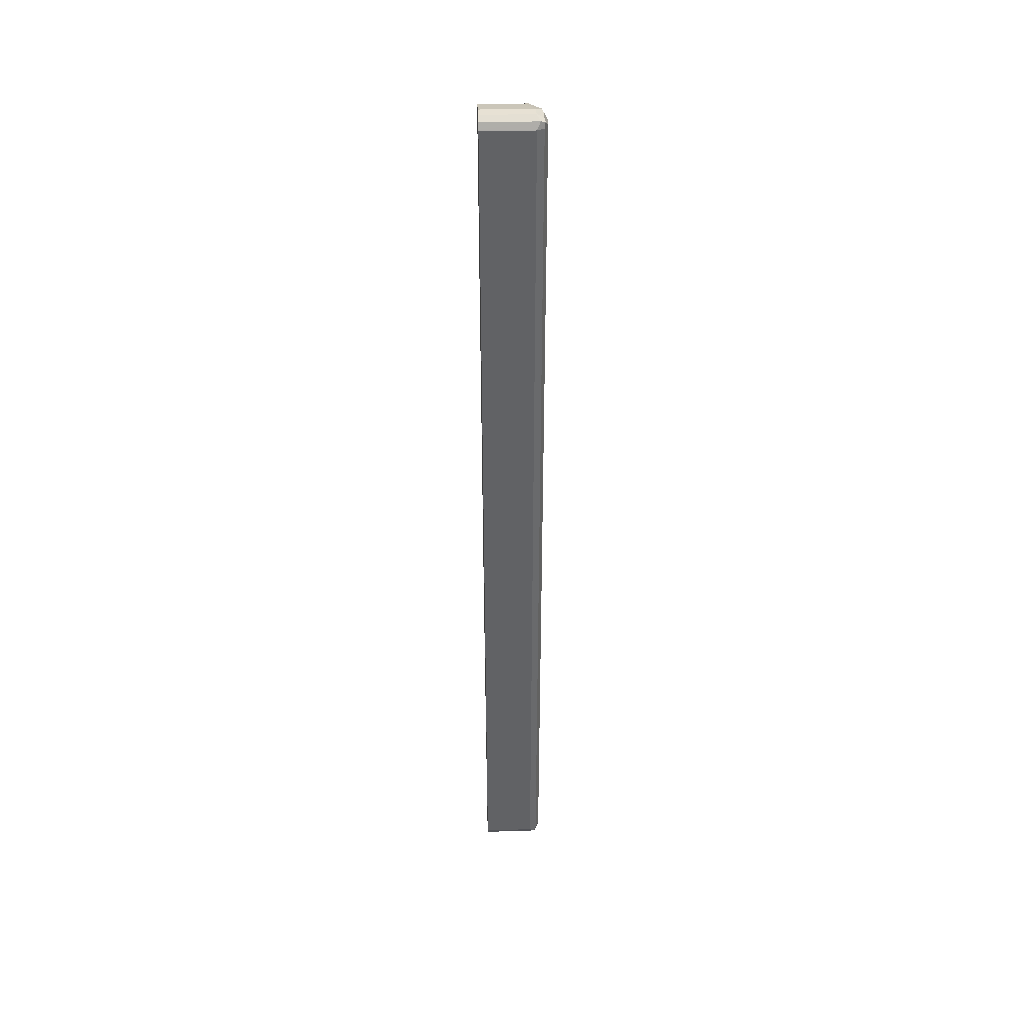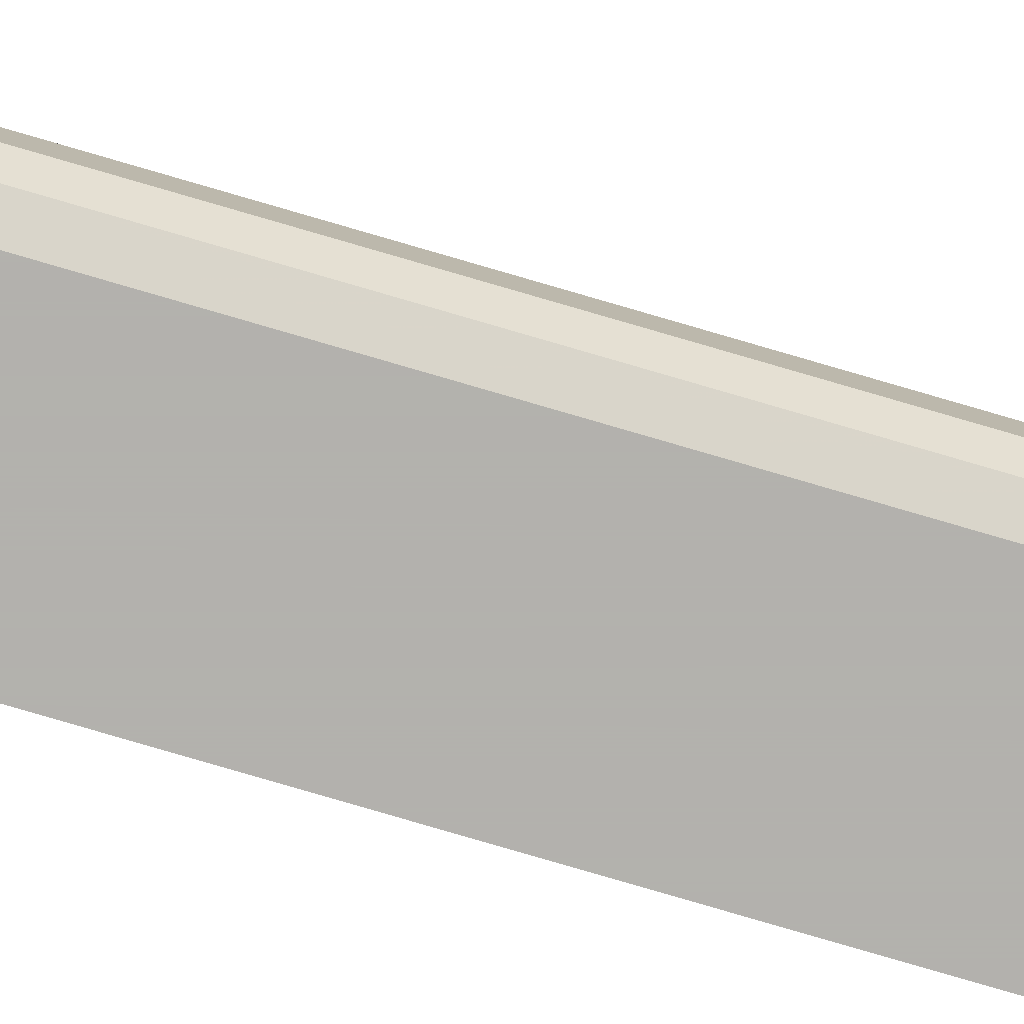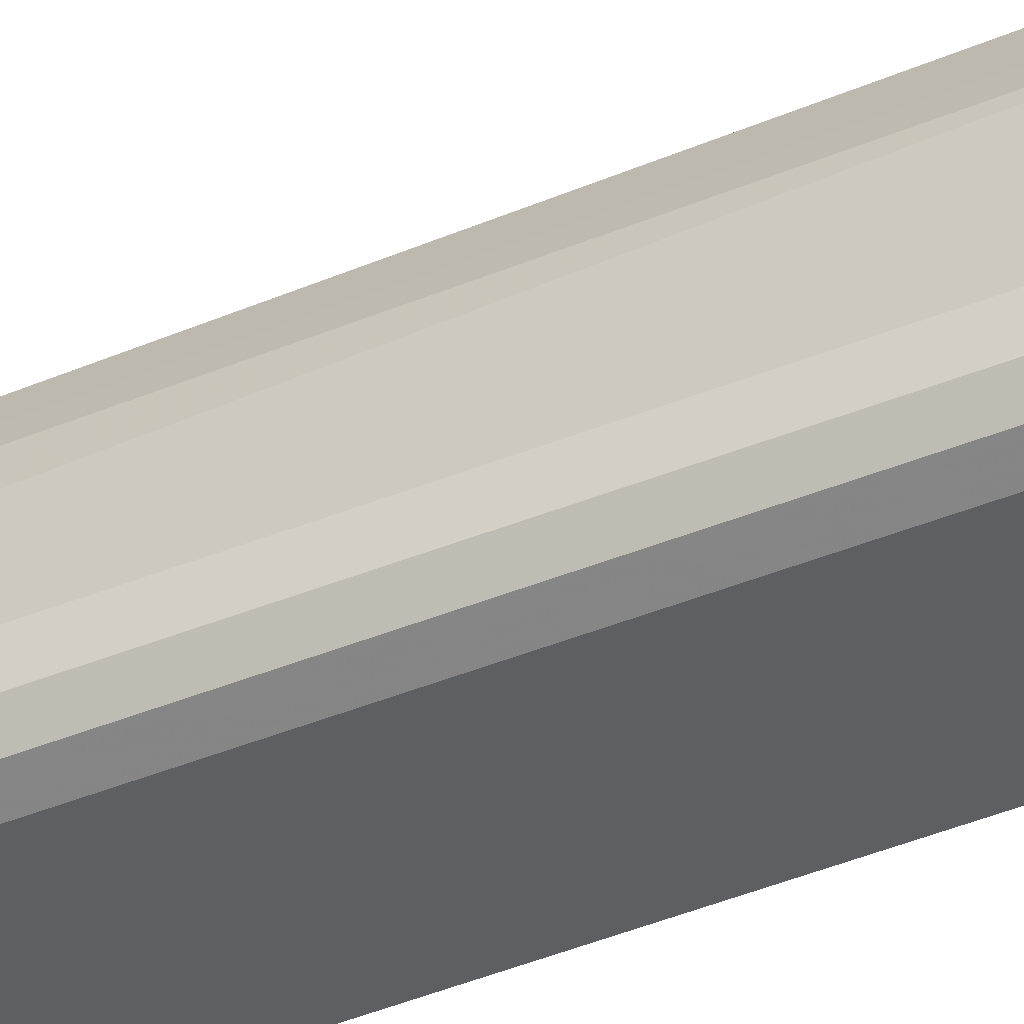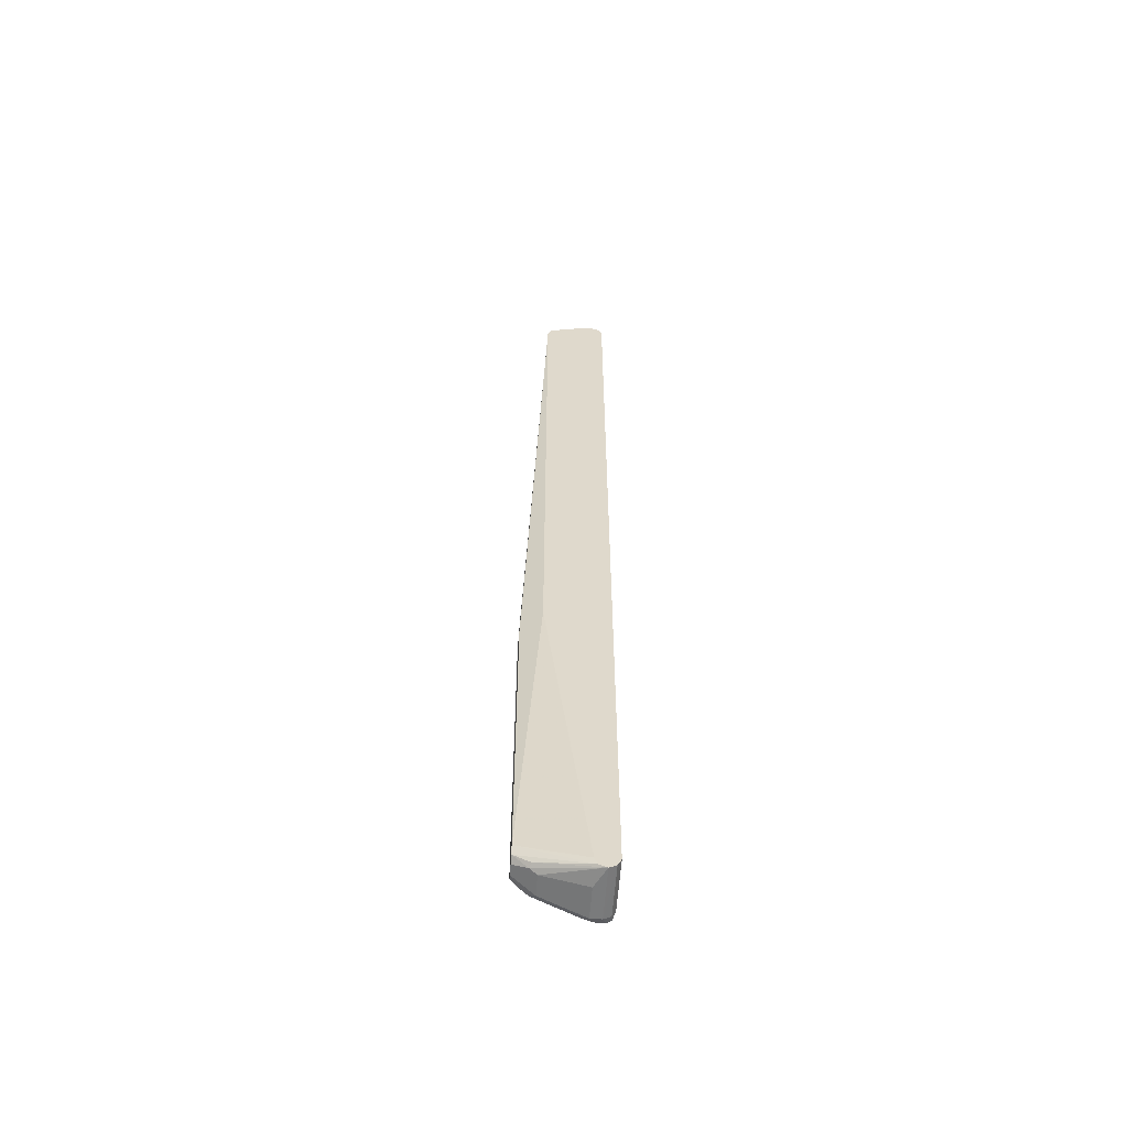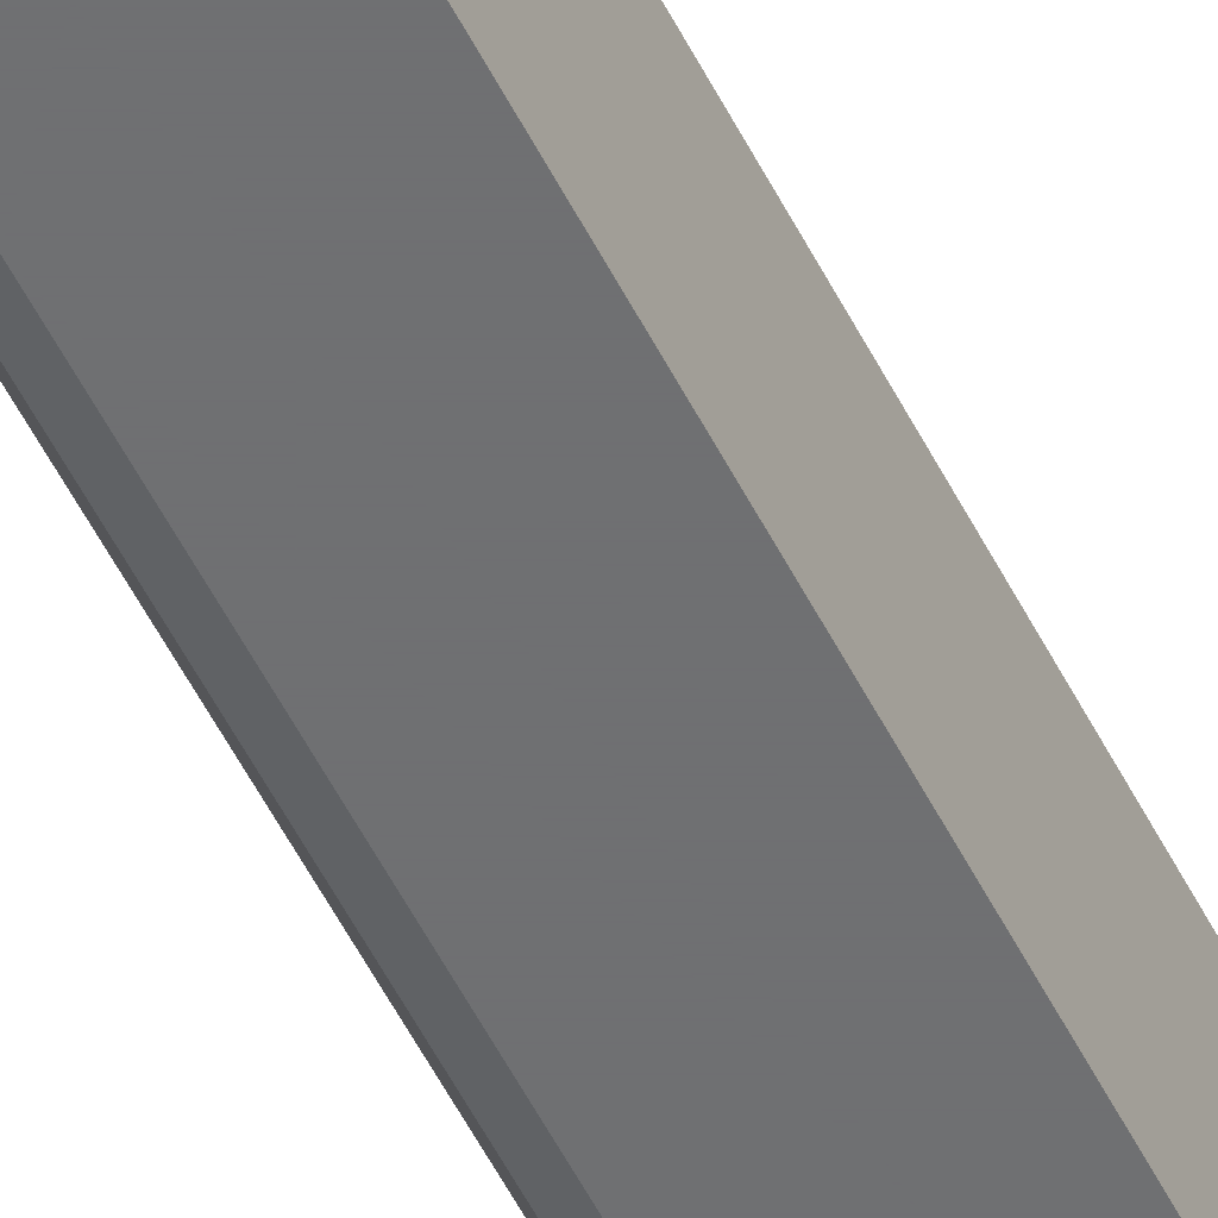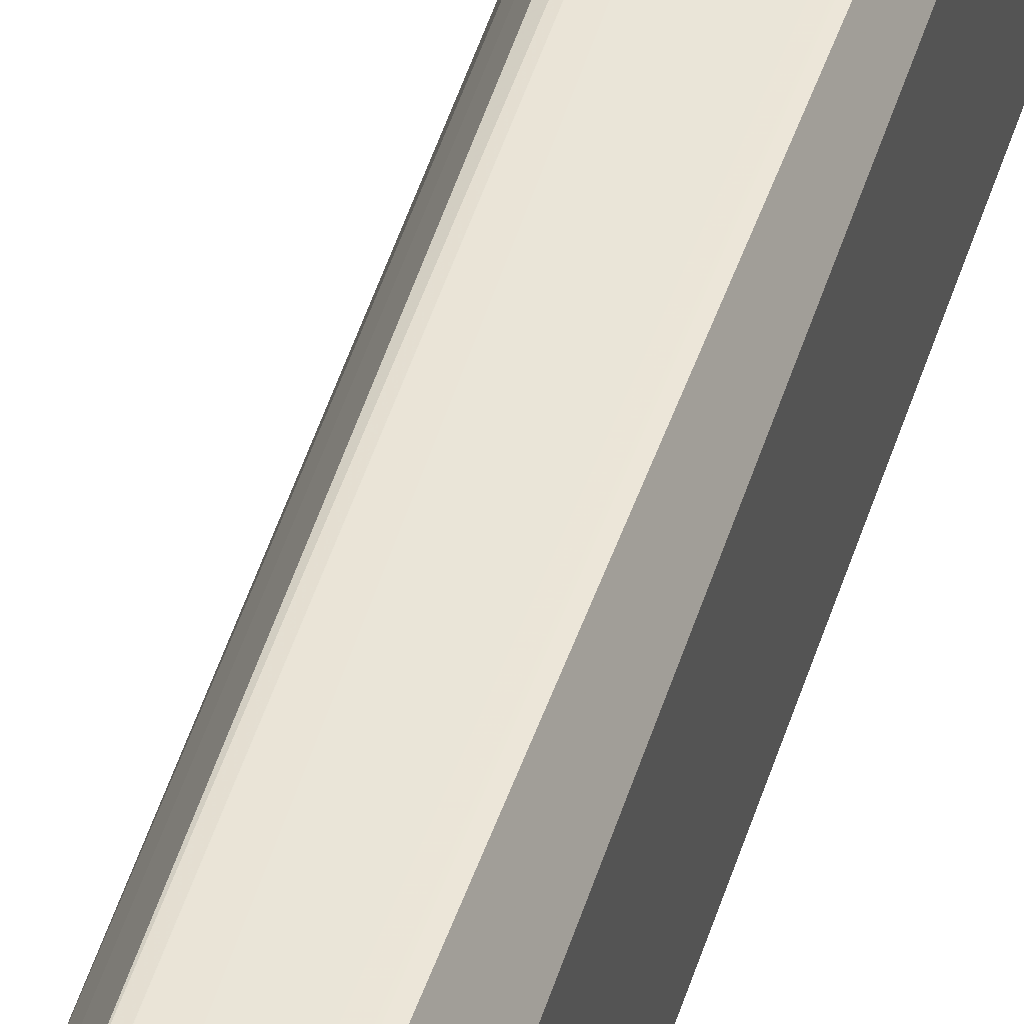
<metadata>
{"format":"obj","ext":"obj","renderer":"f3d","projection":"perspective","resolution":1024,"background":"white","views":[{"elev":39.6,"azim":-2.0,"up":"+Z"},{"elev":-79.3,"azim":73.7,"up":"+Y"},{"elev":-40.2,"azim":117.0,"up":"+Y"},{"elev":-58.3,"azim":-94.2,"up":"+Z"},{"elev":-54.8,"azim":-153.5,"up":"+Y"},{"elev":46.3,"azim":-163.8,"up":"+Y"}]}
</metadata>
<code>
v 0.1405 -0.1205 -0.8825
v 0.1638 -0.1371 -0.8858
v 0.1705 -0.1504 -0.8925
v 0.1605 -0.1605 -0.9024
v 0.1204 -0.1205 -0.8825
v 0.1538 -0.1205 -0.8757
v 0.1605 -0.1205 -0.8625
v 0.1905 -0.2307 -0.9125
v 0.1805 -0.2407 -0.9226
v 0.1805 -0.1605 -0.8824
v 0.1203 -0.1605 -0.9024
v 0.107 -0.1205 -0.8759
v 0.1137 -0.1471 -0.8957
v 0.1605 -0.1205 -0.3006
v 0.1939 -0.2474 -0.9158
v 0.2006 -0.2407 -0.9024
v 0.1805 -0.2607 -0.9226
v 0.1203 -0.2407 -0.9226
v 0.1805 -0.1605 -0.2807
v 0.08135 -0.2607 -0.9226
v 0.08135 -0.2595 -0.9223
v 0.1003 -0.1205 -0.8623
v 0.1053 -0.1504 -0.8925
v 0.08135 -0.2452 -0.9163
v 0.1738 -0.1471 -0.274
v 0.1556 -0.1205 -0.2783
v 0.1605 -0.1605 0.8824
v 0.1738 -0.1672 0.8891
v 0.1939 -0.2674 -0.9158
v 0.2006 -0.2607 -0.9024
v 0.2006 -0.2407 0.9024
v 0.08135 -0.2734 -0.9163
v 0.1905 -0.2758 -0.9125
v 0.1805 -0.2741 -0.9158
v 0.1805 -0.1805 0.8824
v 0.08135 -0.2401 -0.9024
v 0.08135 -0.1601 -0.2606
v 0.1003 -0.1205 -0.3006
v 0.1555 -0.1205 -0.2782
v 0.08135 -0.1605 0.8824
v 0.08135 -0.1668 0.895
v 0.1605 -0.1672 0.8957
v 0.1705 -0.1705 0.8975
v 0.1554 -0.1205 -0.278
v 0.1404 -0.1205 -0.2706
v 0.1939 -0.2273 0.9091
v 0.1939 -0.2741 -0.9024
v 0.2006 -0.2607 0.9024
v 0.1905 -0.2307 0.9176
v 0.1939 -0.2407 0.9158
v 0.1956 -0.2708 0.9125
v 0.08135 -0.2741 -0.9158
v 0.1805 -0.2808 -0.9024
v 0.08135 -0.2804 -0.9033
v 0.1939 -0.2741 0.9024
v 0.1805 -0.2808 0.9024
v 0.08135 -0.1601 -0.2417
v 0.1047 -0.1205 -0.2807
v 0.1203 -0.1205 -0.2706
v 0.1145 -0.1205 -0.272
v 0.1071 -0.1205 -0.2771
v 0.1056 -0.1205 -0.2785
v 0.08135 -0.1672 0.8957
v 0.08135 -0.1798 0.9021
v 0.1605 -0.1805 0.9024
v 0.1805 -0.2407 0.9226
v 0.1805 -0.2607 0.9226
v 0.1939 -0.2607 0.9158
v 0.1872 -0.2741 0.9158
v 0.08135 -0.2808 -0.9024
v 0.08135 -0.2797 0.9048
v 0.08135 -0.2808 0.9024
v 0.08135 -0.1805 0.9024
v 0.08135 -0.2407 0.9226
v 0.08135 -0.2607 0.9226
v 0.08135 -0.2741 0.9158
f 30 55 47
f 28 46 35
f 29 30 33
f 30 47 33
f 30 48 51
f 30 51 55
f 31 35 46
f 33 52 34
f 31 49 50
f 31 50 51
f 31 51 48
f 32 34 52
f 33 53 54
f 28 43 46
f 33 54 52
f 31 46 49
f 27 59 40
f 22 57 38
f 27 44 45
f 20 40 57
f 20 57 37
f 20 37 36
f 20 36 24
f 20 24 21
f 21 24 23
f 22 24 36
f 22 36 37
f 22 37 57
f 26 39 27
f 27 40 41
f 27 41 42
f 27 42 43
f 27 43 28
f 27 39 44
f 27 45 59
f 33 47 55
f 69 76 71
f 33 56 53
f 51 69 56
f 51 56 55
f 53 70 54
f 53 56 72
f 53 72 70
f 56 69 71
f 56 71 72
f 64 73 65
f 65 73 74
f 65 74 66
f 66 74 75
f 66 75 67
f 67 75 76
f 67 76 69
f 20 41 40
f 51 67 69
f 33 55 56
f 51 68 67
f 49 68 50
f 38 57 40
f 38 40 58
f 40 59 60
f 40 60 61
f 40 61 62
f 40 62 58
f 41 63 42
f 42 63 43
f 43 63 64
f 43 64 65
f 43 65 66
f 43 66 49
f 43 49 46
f 49 66 67
f 49 67 68
f 50 68 51
f 20 63 41
f 1 44 39
f 20 73 64
f 2 6 7
f 2 7 3
f 3 8 9
f 3 9 4
f 3 7 10
f 3 10 16
f 1 6 2
f 3 16 8
f 4 18 11
f 5 11 13
f 5 13 12
f 7 14 19
f 7 19 10
f 8 15 9
f 4 9 18
f 1 7 6
f 1 26 14
f 1 39 26
f 1 2 3
f 1 3 4
f 1 4 11
f 1 11 5
f 1 5 12
f 1 12 22
f 1 22 38
f 1 38 58
f 1 58 62
f 1 62 61
f 1 61 60
f 1 60 59
f 1 59 45
f 1 45 44
f 20 64 63
f 8 16 15
f 9 15 29
f 1 14 7
f 9 17 20
f 17 29 33
f 17 33 34
f 17 34 32
f 19 25 28
f 19 28 35
f 20 32 52
f 20 52 54
f 20 54 70
f 20 70 72
f 20 72 71
f 20 71 76
f 20 76 75
f 20 75 74
f 20 74 73
f 9 29 17
f 17 32 20
f 16 48 30
f 19 35 31
f 16 31 48
f 9 20 18
f 10 19 31
f 10 31 16
f 11 18 20
f 11 20 21
f 12 13 23
f 12 23 24
f 12 24 22
f 11 21 13
f 14 25 19
f 14 26 27
f 14 27 28
f 14 28 25
f 15 16 30
f 15 30 29
f 13 21 23

</code>
